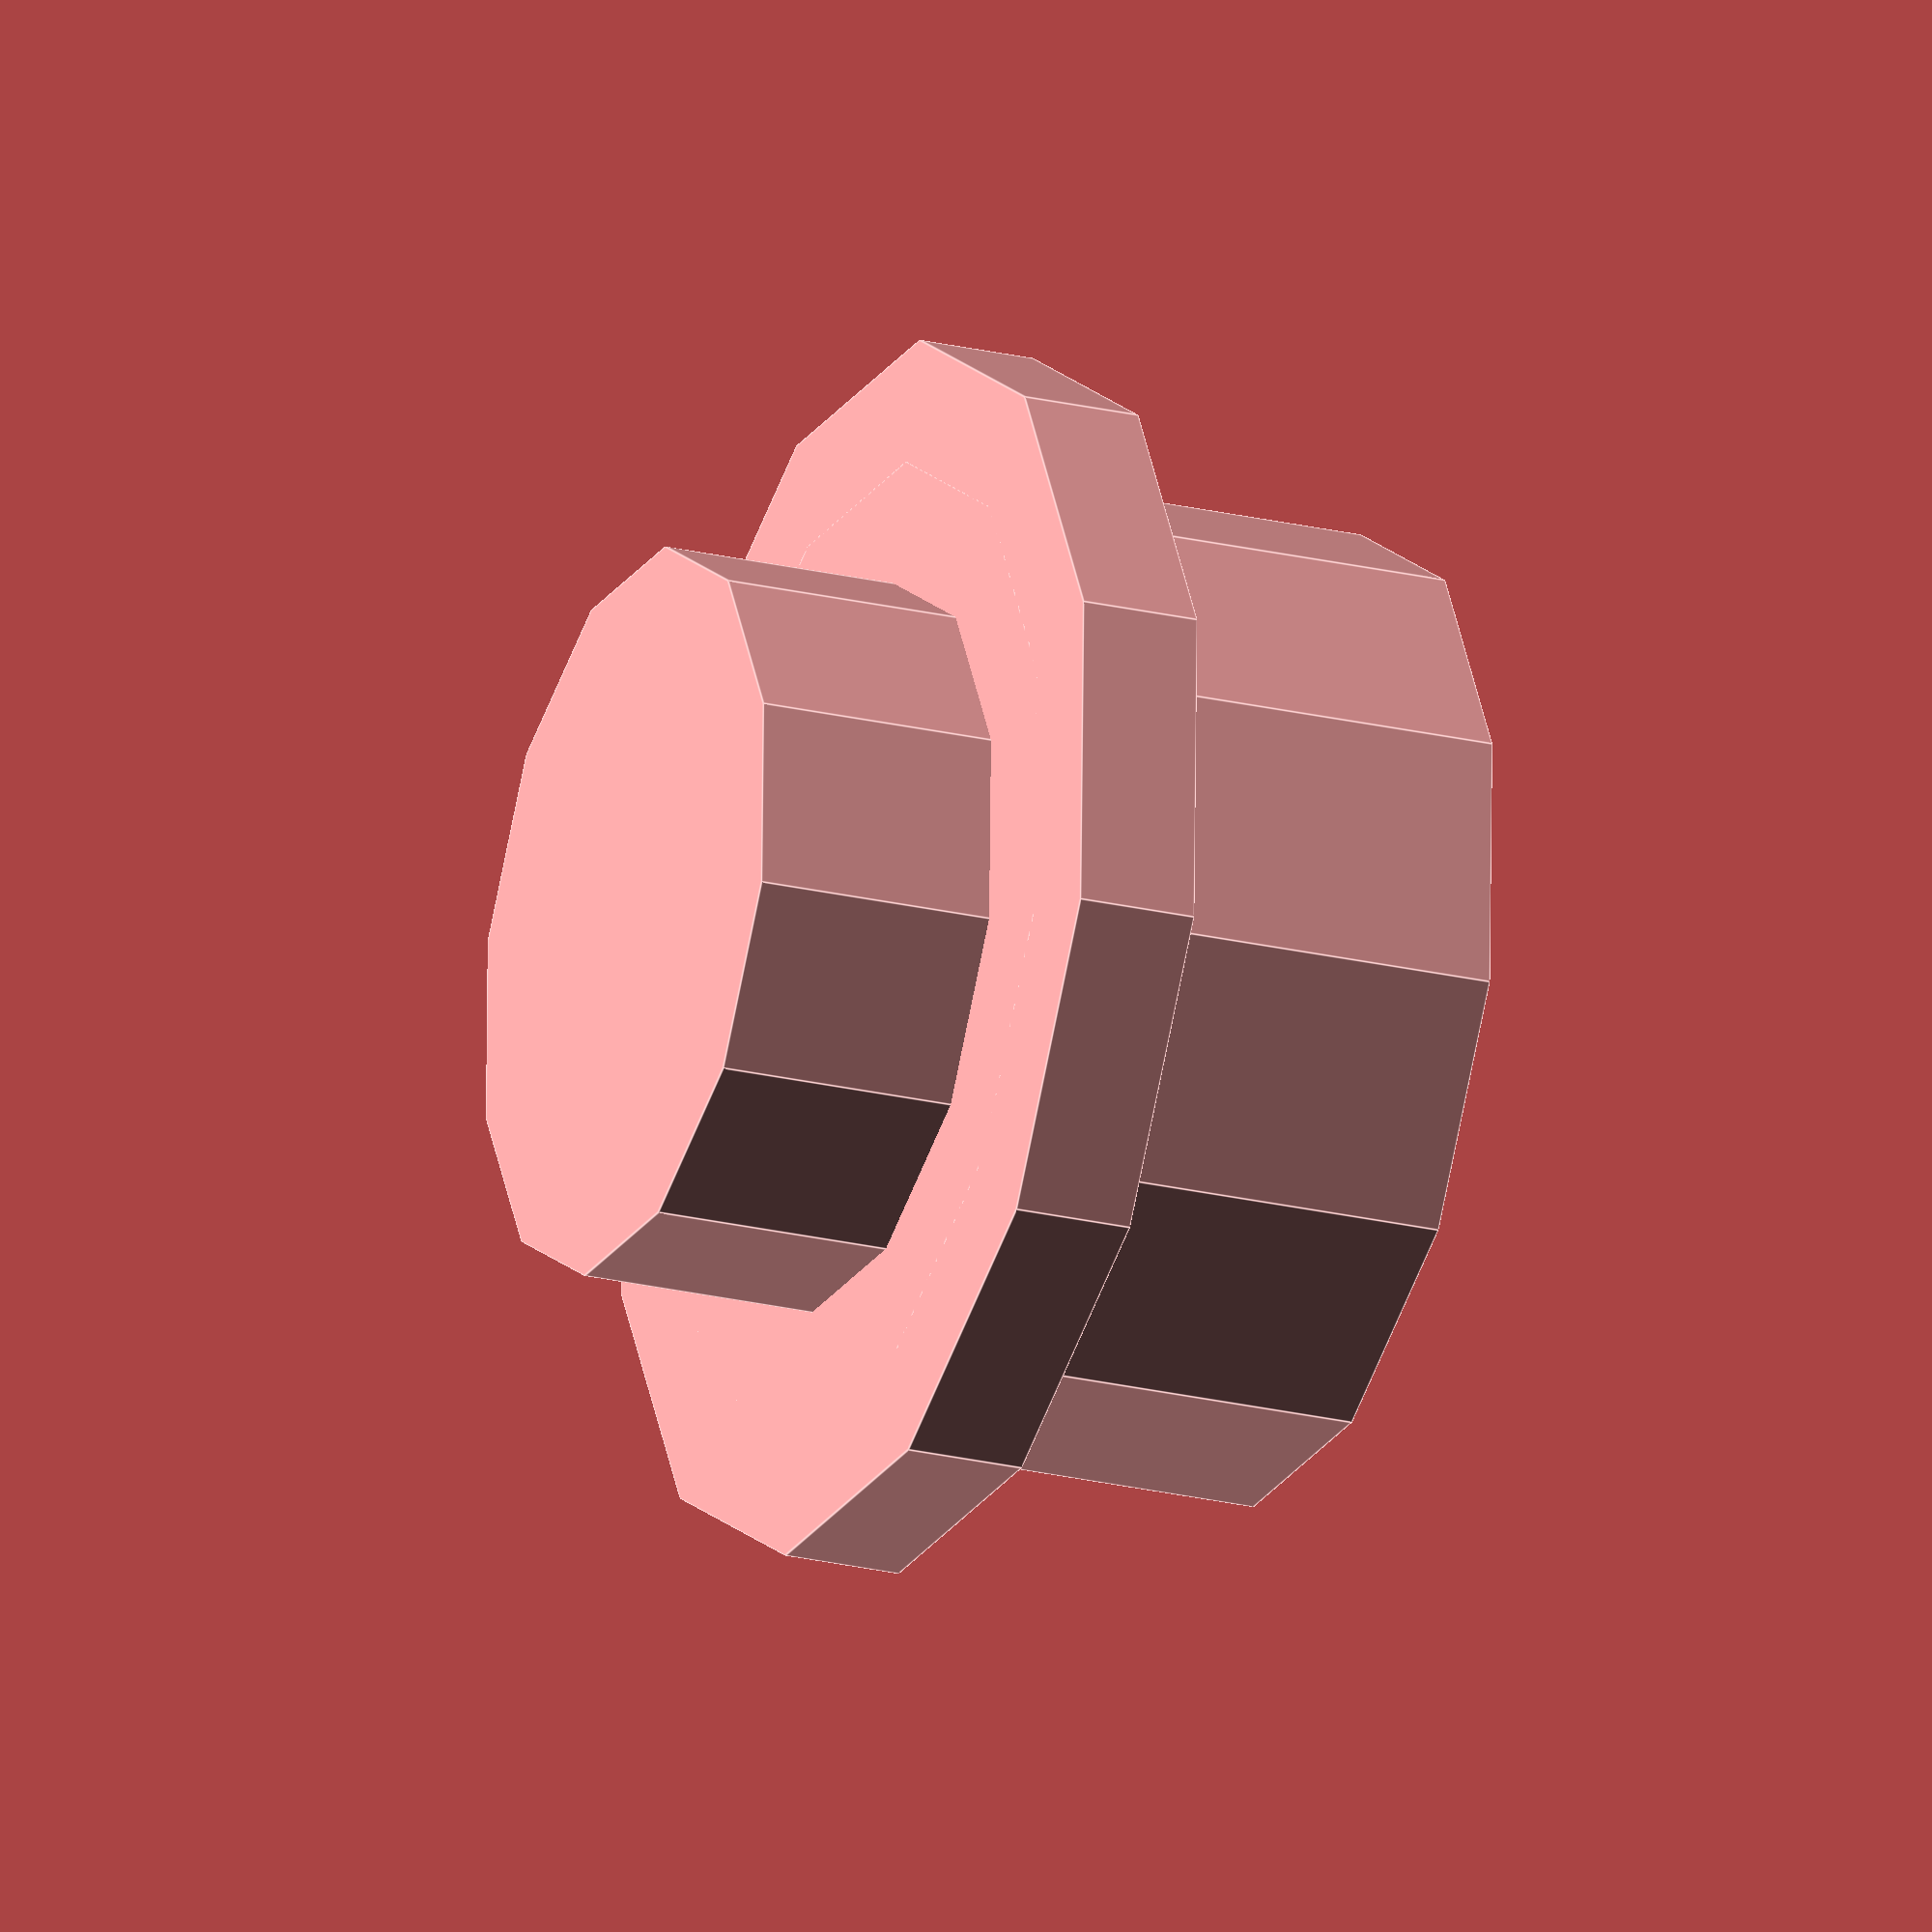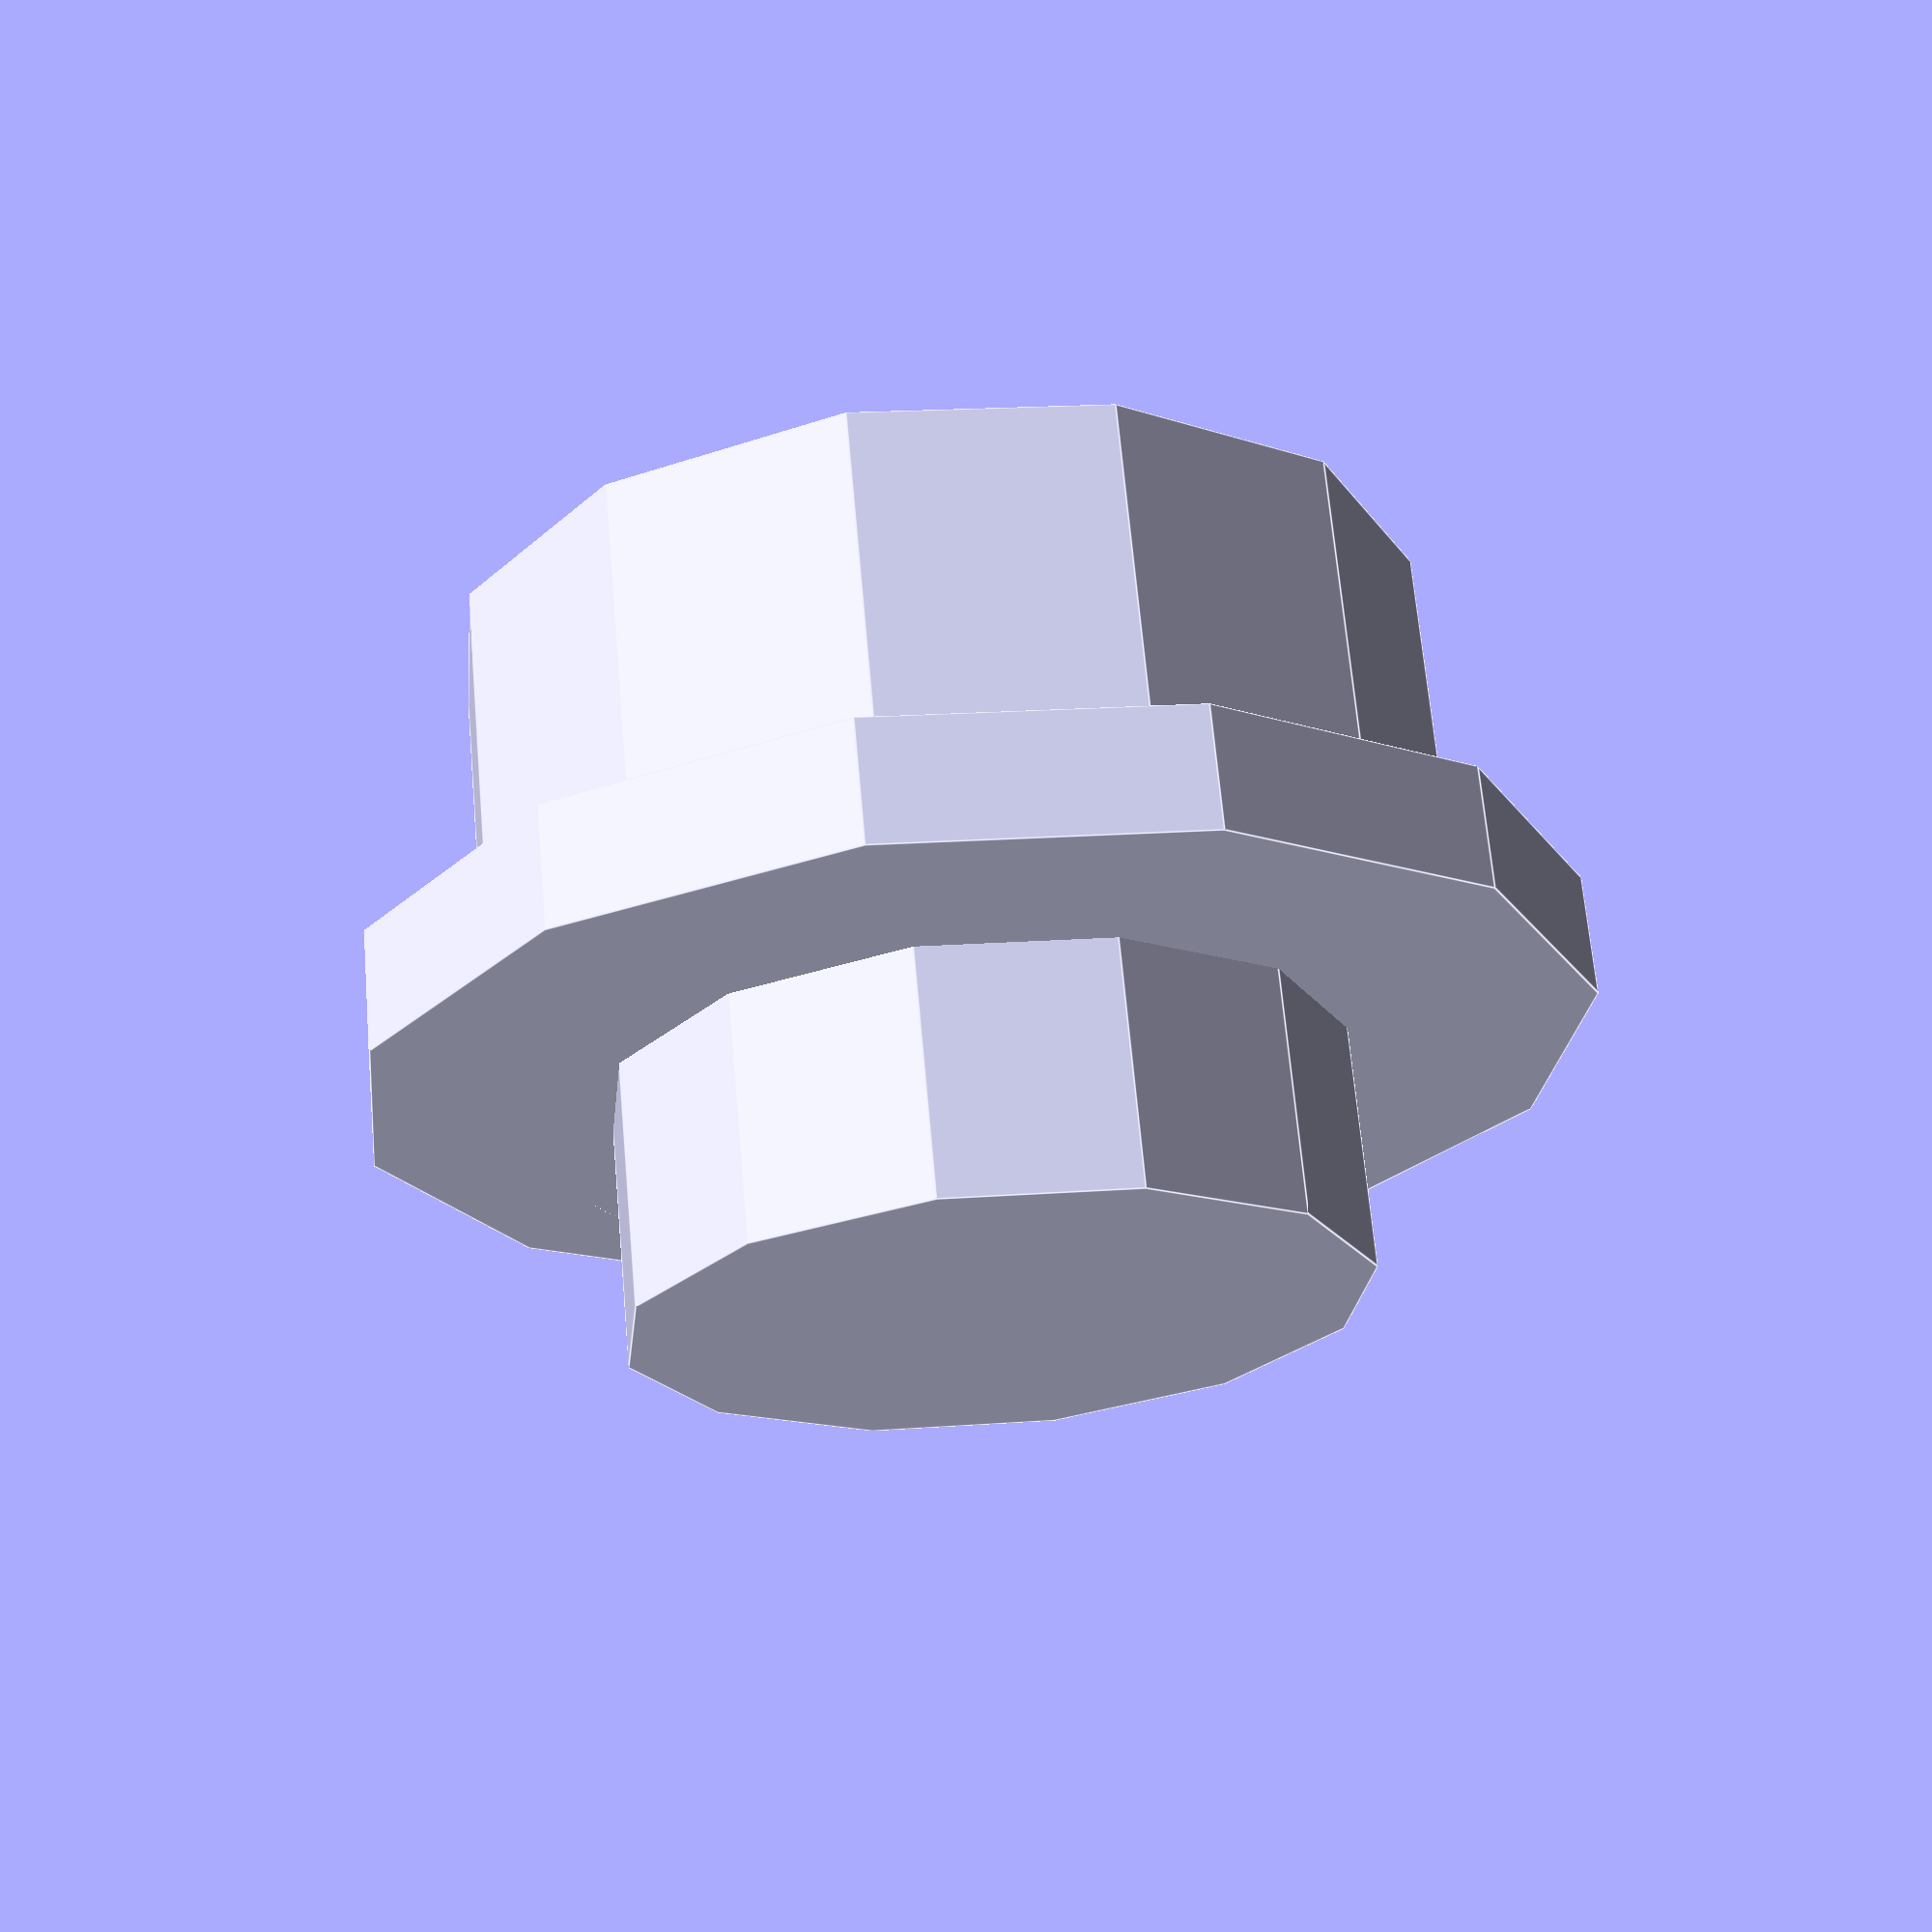
<openscad>
// plate round 1x1

// external vars #########################

// part ##################################

module plate_round_1x1() {
  $fn = 12;
  union() {
    cylinder(h=3,d=3); cylinder(h=2,d=4);
    translate([0,0,1.5]) cylinder(h=0.5,d=5);
  }
}

plate_round_1x1();

</openscad>
<views>
elev=202.6 azim=226.4 roll=112.7 proj=o view=edges
elev=112.0 azim=260.7 roll=185.1 proj=p view=edges
</views>
